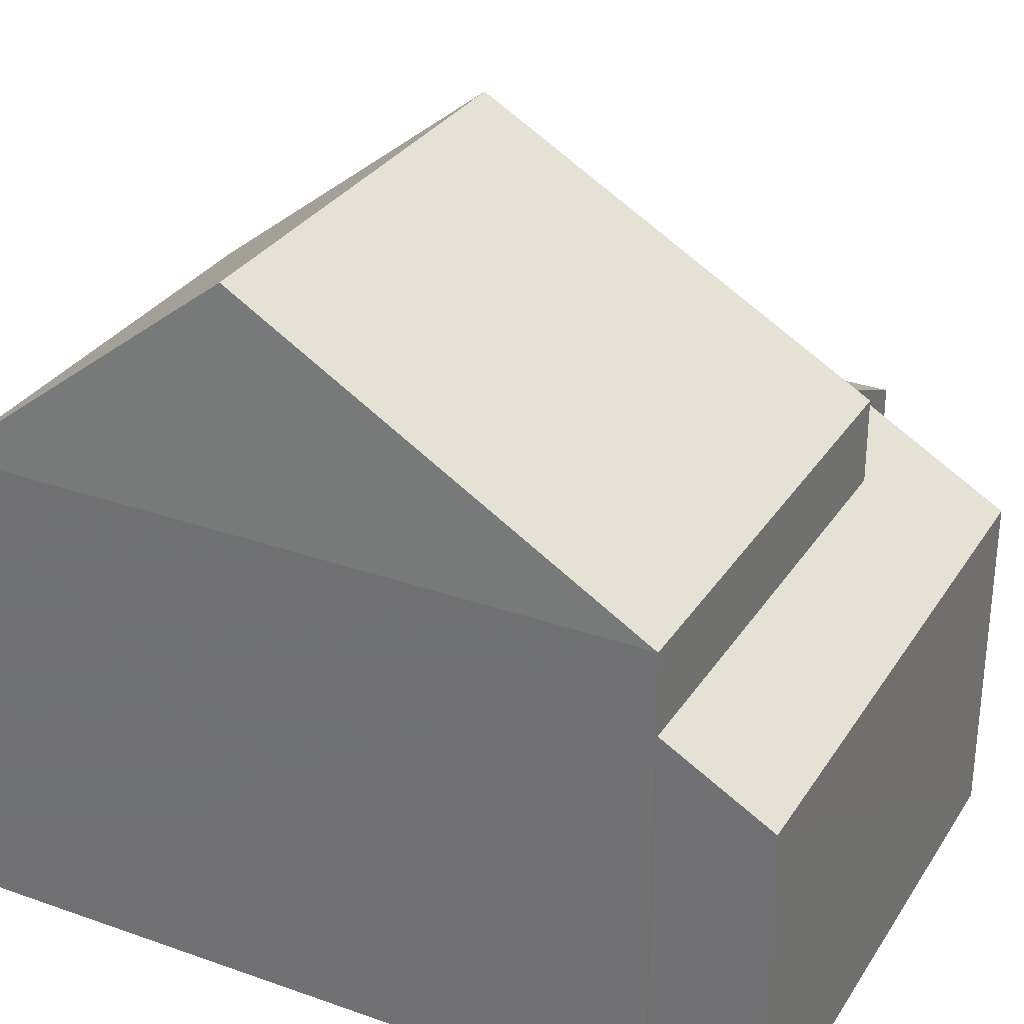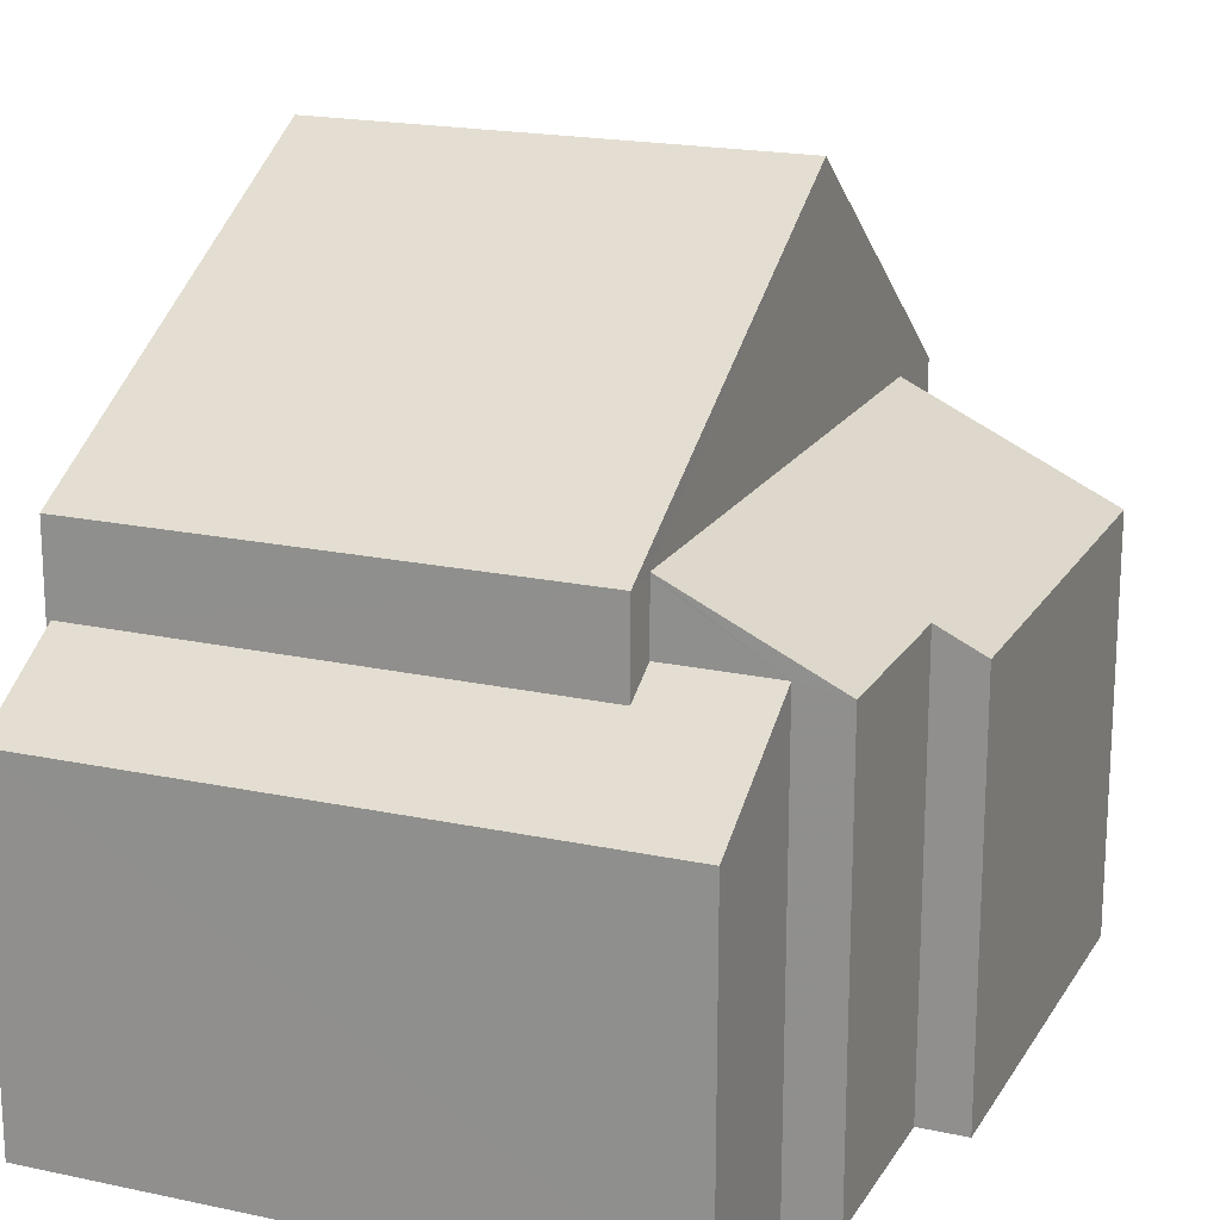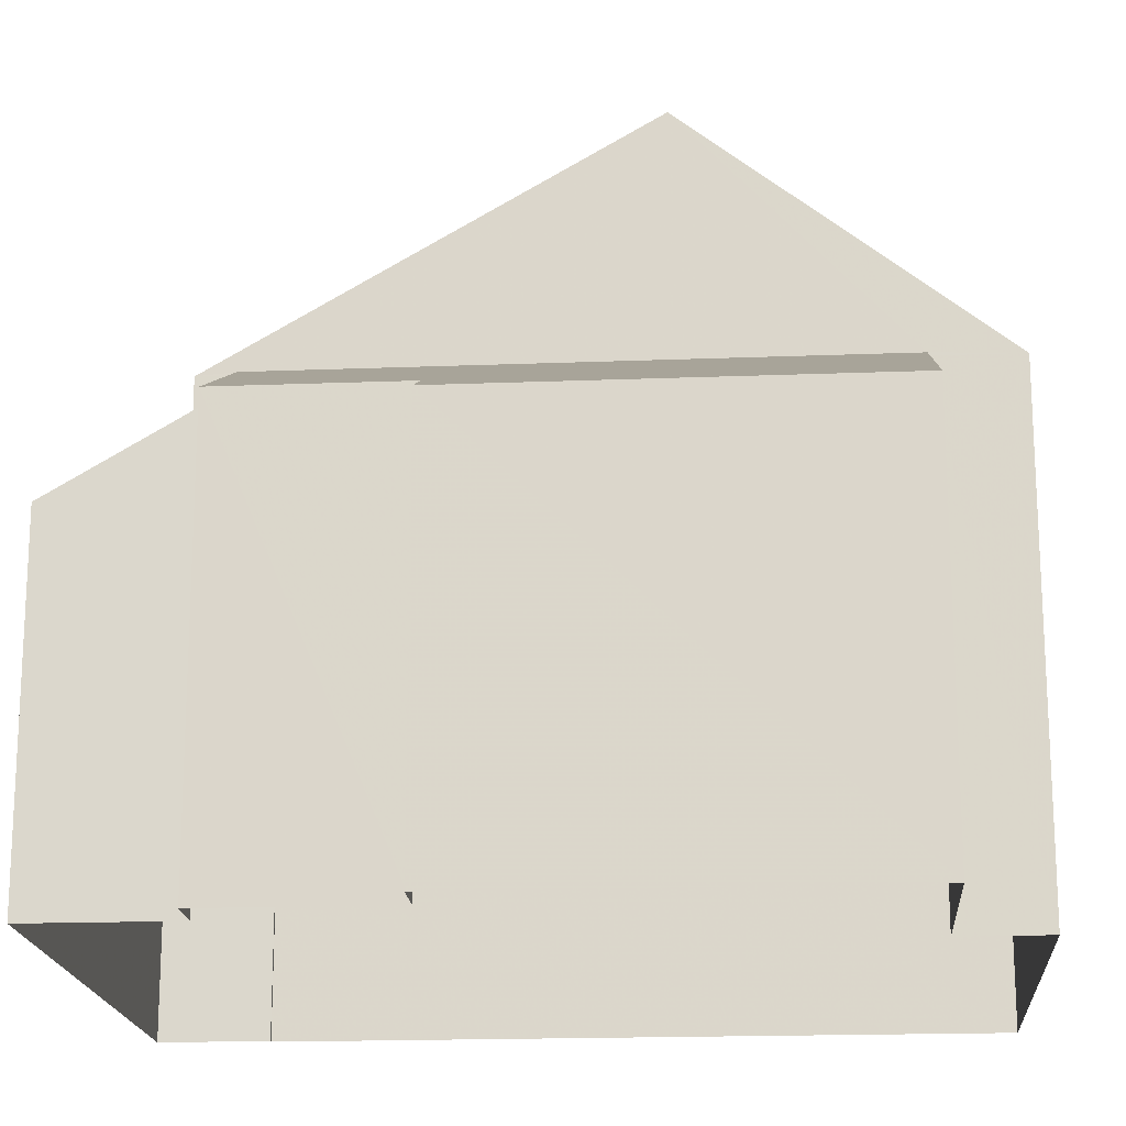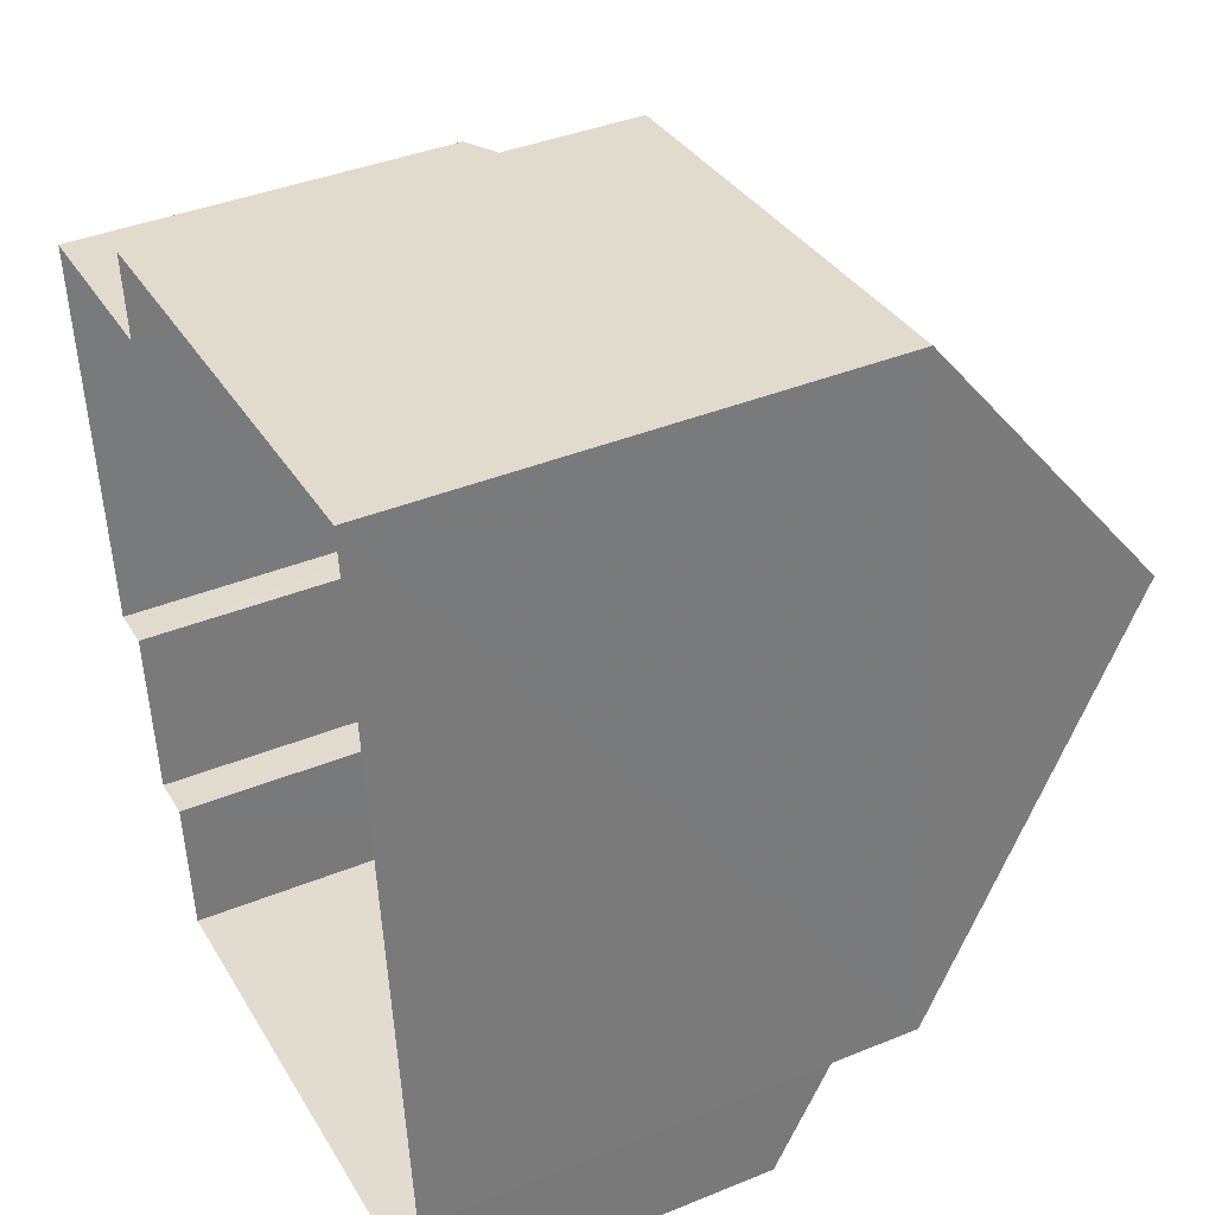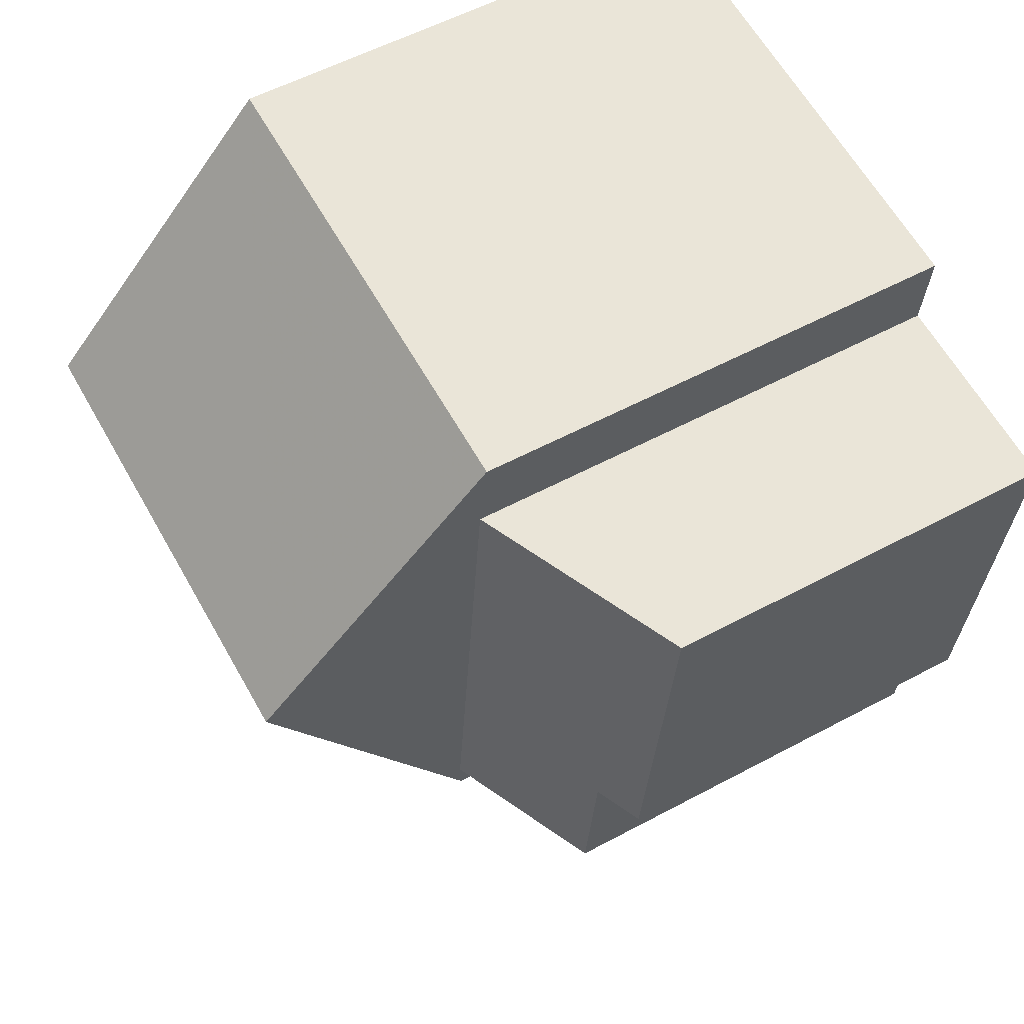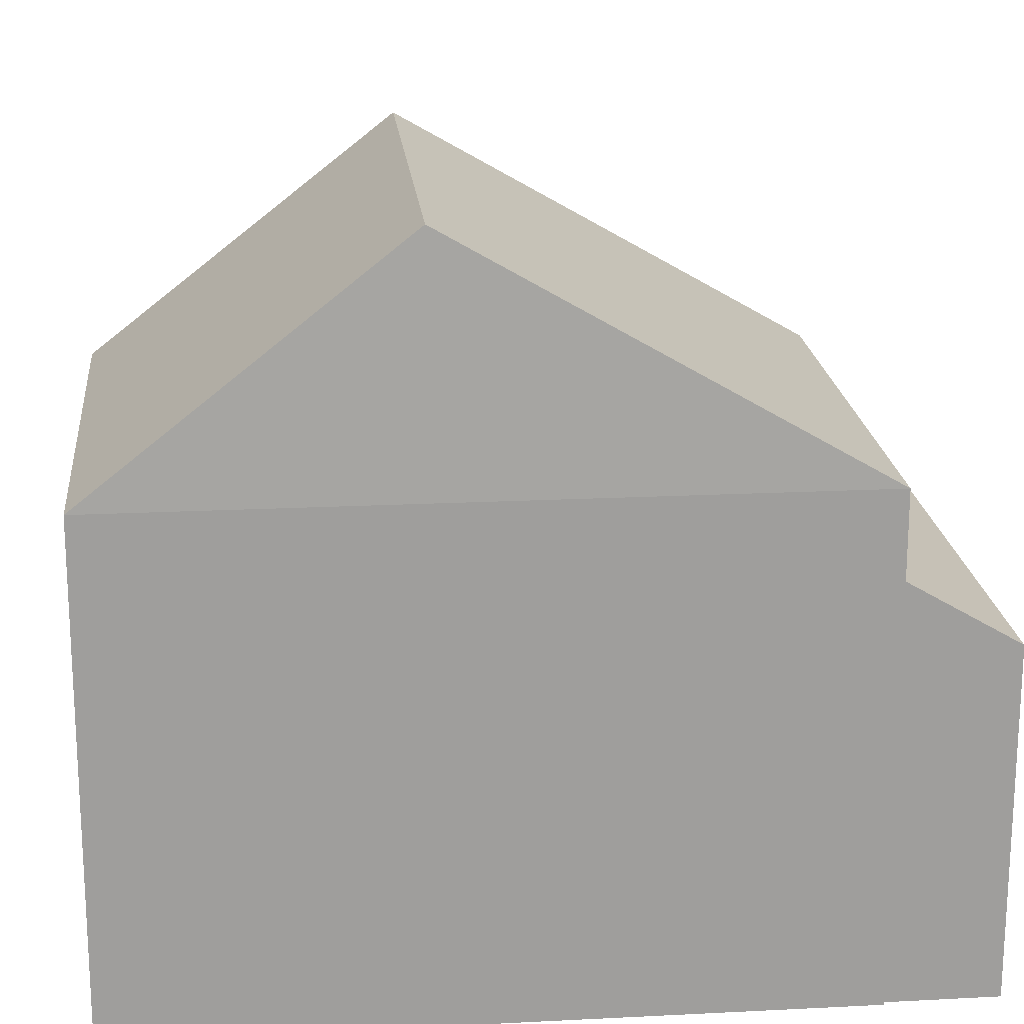
<metadata>
{"format":"obj","ext":"obj","renderer":"f3d","projection":"perspective","resolution":1024,"background":"white","views":[{"elev":30.6,"azim":-68.8,"up":"+Z"},{"elev":18.9,"azim":16.5,"up":"+Z"},{"elev":-18.1,"azim":88.4,"up":"+Z"},{"elev":40.1,"azim":-116.6,"up":"+Y"},{"elev":55.4,"azim":60.5,"up":"+Y"},{"elev":19.4,"azim":-101.4,"up":"+Z"}]}
</metadata>
<code>
v -9756 -3.695e+04 28.77
v -9756 -3.695e+04 28.77
v -9763 -3.695e+04 28.78
v -9764 -3.696e+04 28.77
v -9763 -3.696e+04 28.77
v -9755 -3.696e+04 28.77
v -9754 -3.695e+04 28.77
v -9754 -3.696e+04 28.77
v -9756 -3.696e+04 28.77
v -9764 -3.696e+04 28.77
v -9755 -3.696e+04 28.77
v -9756 -3.696e+04 28.77
v -9756 -3.696e+04 34.33
v -9757 -3.696e+04 34.06
v -9756 -3.696e+04 33.24
v -9764 -3.696e+04 33.25
v -9757 -3.696e+04 34.34
v -9763 -3.696e+04 34.08
v -9754 -3.696e+04 33.95
v -9754 -3.695e+04 33.95
v -9755 -3.696e+04 34.24
v -9755 -3.696e+04 34.24
v -9757 -3.696e+04 35.21
v -9756 -3.695e+04 35.21
v -9763 -3.696e+04 35.18
v -9757 -3.696e+04 35.17
v -9763 -3.695e+04 38.22
v -9757 -3.695e+04 38.22
v -9763 -3.695e+04 35.18
v -9756 -3.695e+04 35.17
v -9757 -3.696e+04 35.17
v -9756 -3.695e+04 35.17
f 1 2 3
f 4 3 5
f 6 2 7
f 6 7 8
f 9 10 5
f 11 12 6
f 12 9 5
f 3 2 5
f 5 2 6
f 12 5 6
f 13 14 15
f 15 14 16
f 13 17 14
f 16 14 18
f 19 20 21
f 22 21 23
f 23 21 24
f 21 20 24
f 25 26 27
f 26 28 27
f 29 27 28
f 30 29 28
f 5 10 16
f 18 5 16
f 15 9 12
f 13 15 12
f 16 10 9
f 15 16 9
f 31 13 23
f 23 13 22
f 17 13 31
f 11 22 12
f 22 13 12
f 19 6 8
f 19 21 6
f 22 11 6
f 21 22 6
f 7 2 20
f 2 32 20
f 32 24 20
f 19 8 7
f 20 19 7
f 30 24 32
f 23 26 31
f 28 24 30
f 23 24 28
f 23 28 26
f 27 29 25
f 25 29 3
f 4 25 3
f 30 1 3
f 29 30 3
f 32 1 30
f 32 2 1
f 14 26 18
f 5 18 4
f 4 18 25
f 18 26 25
f 17 31 26
f 14 17 26

</code>
